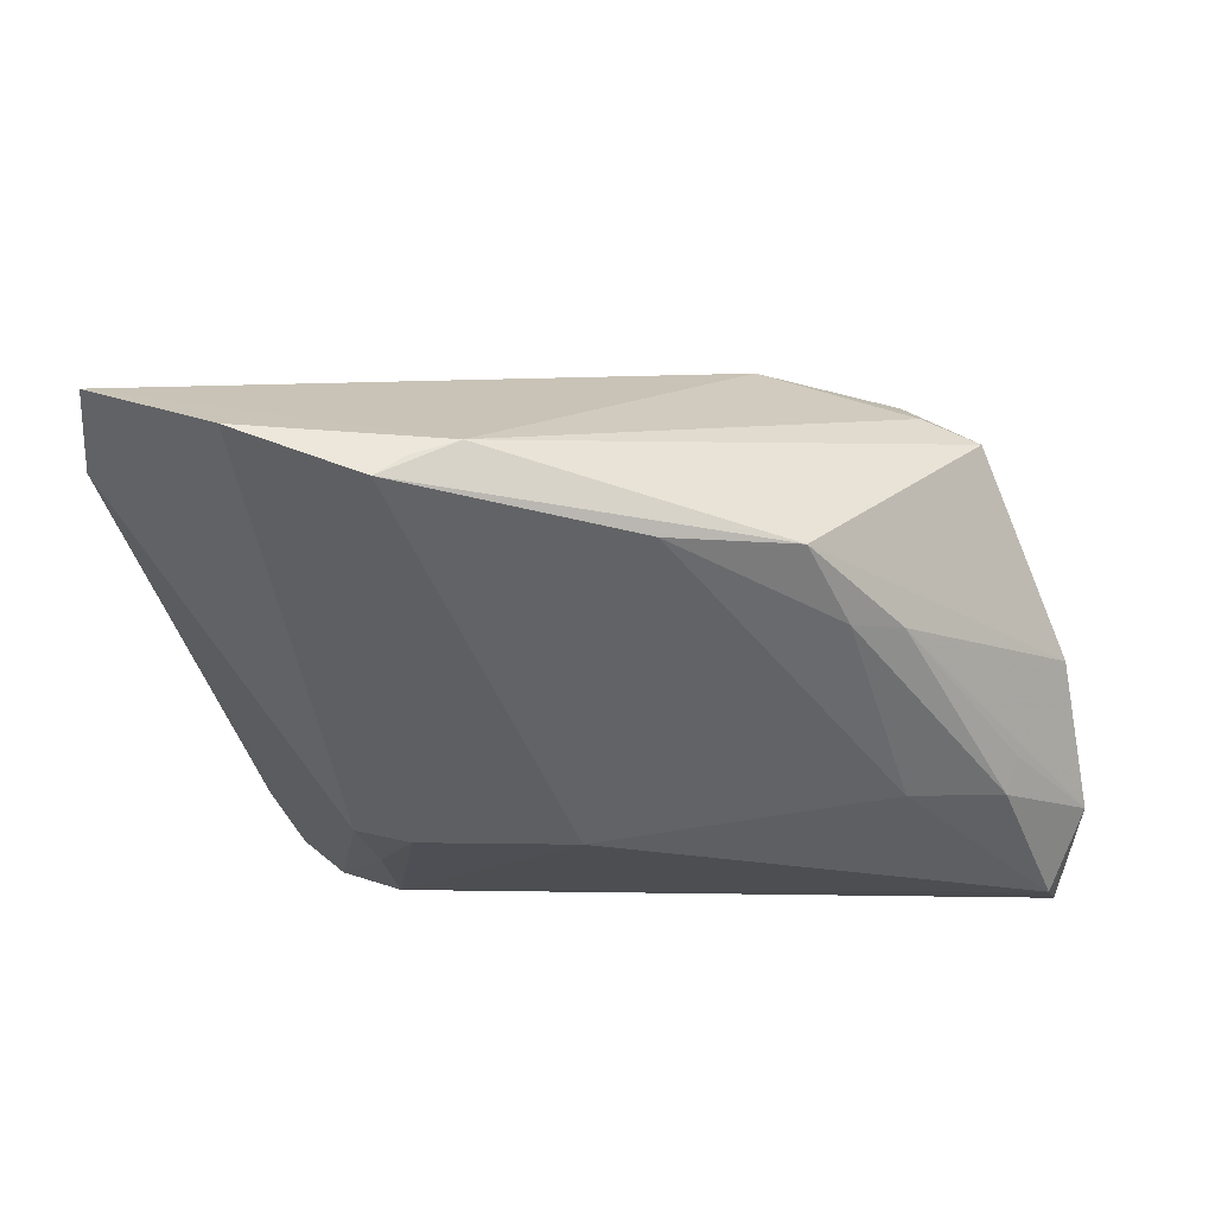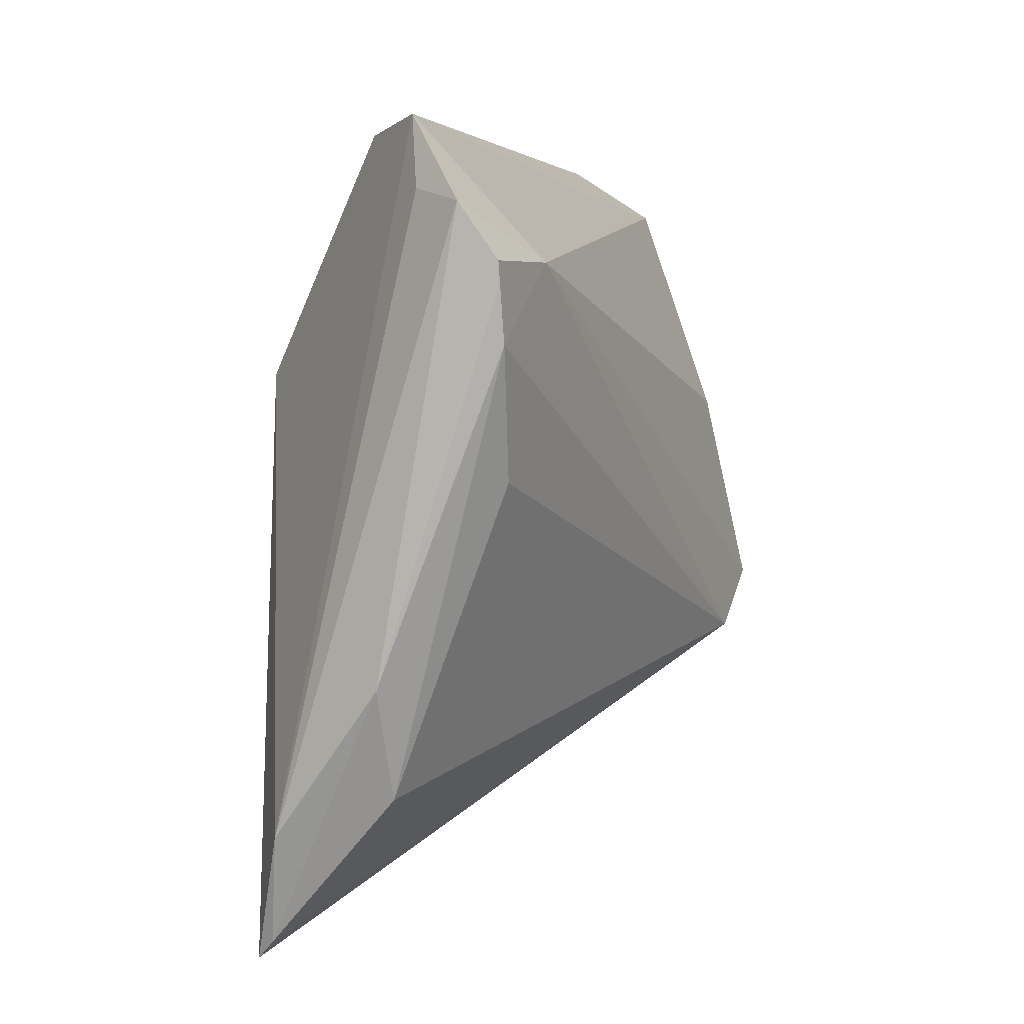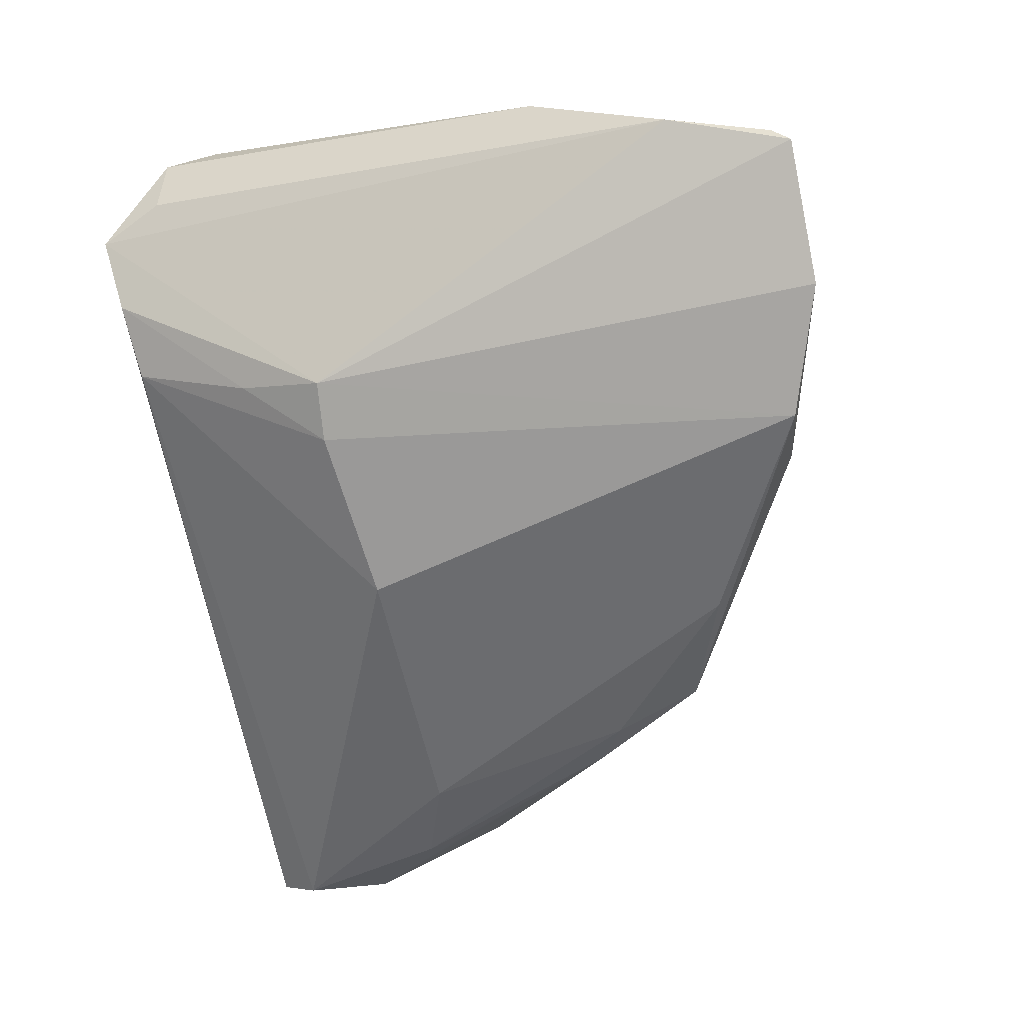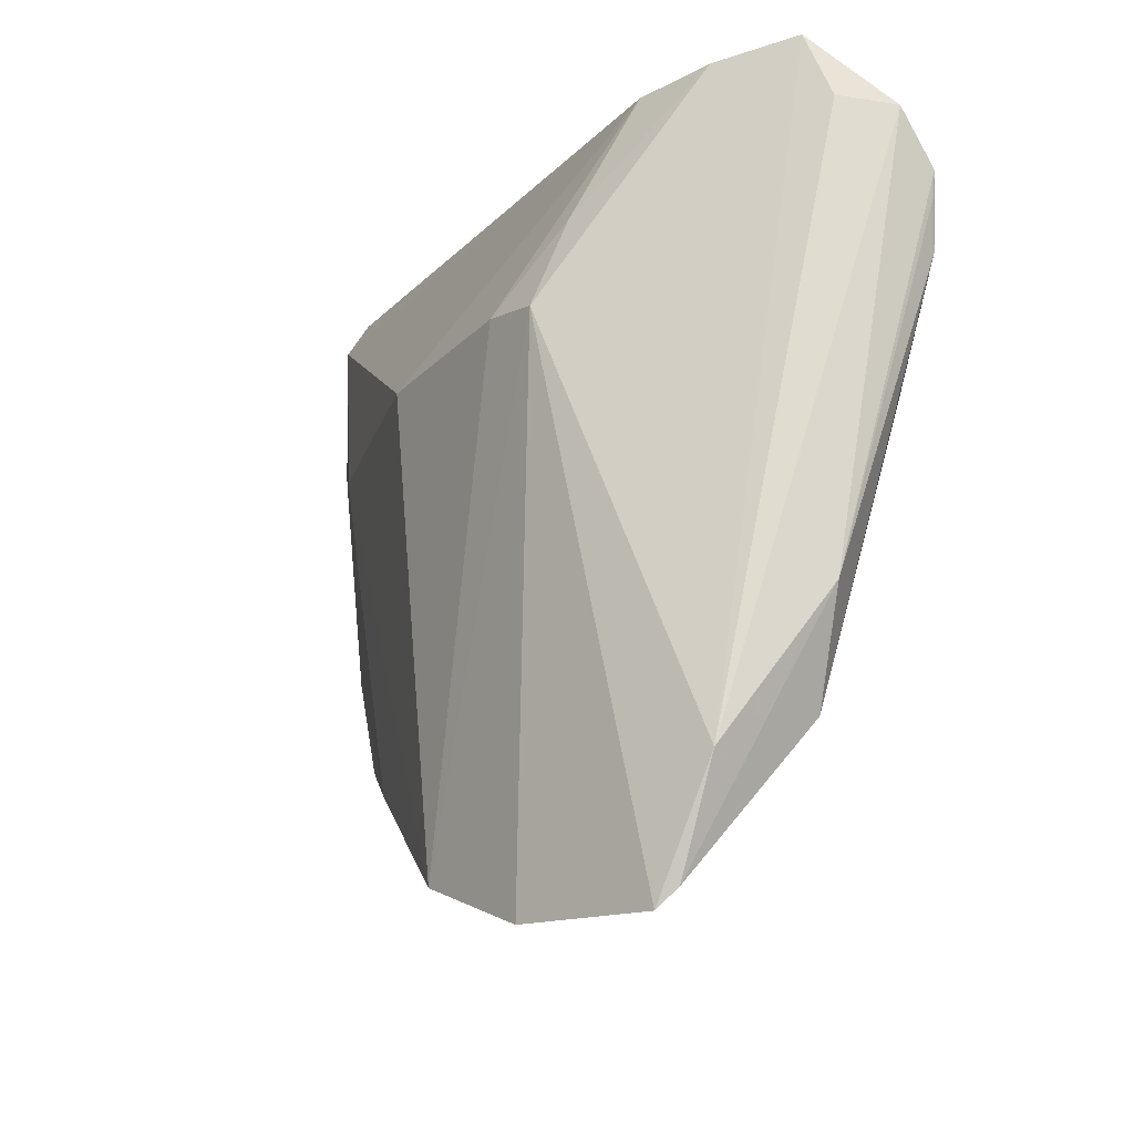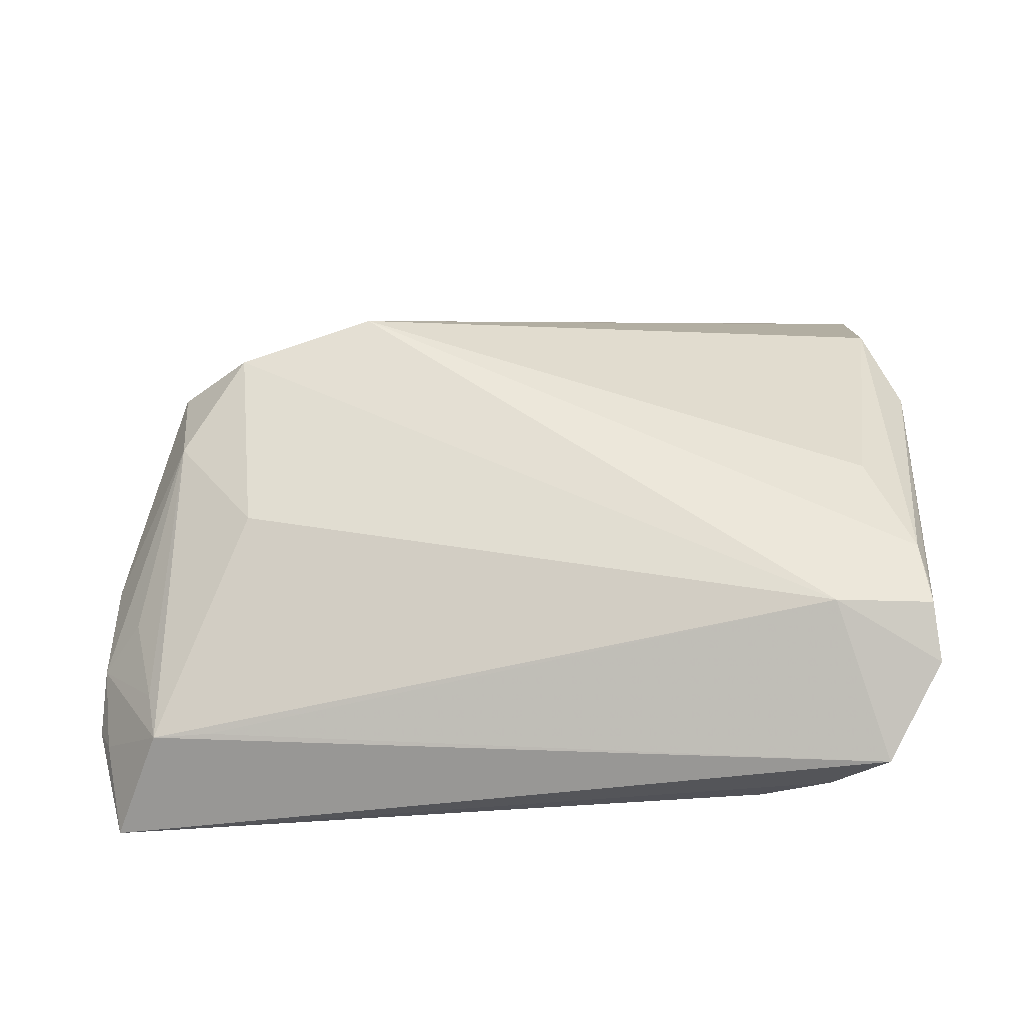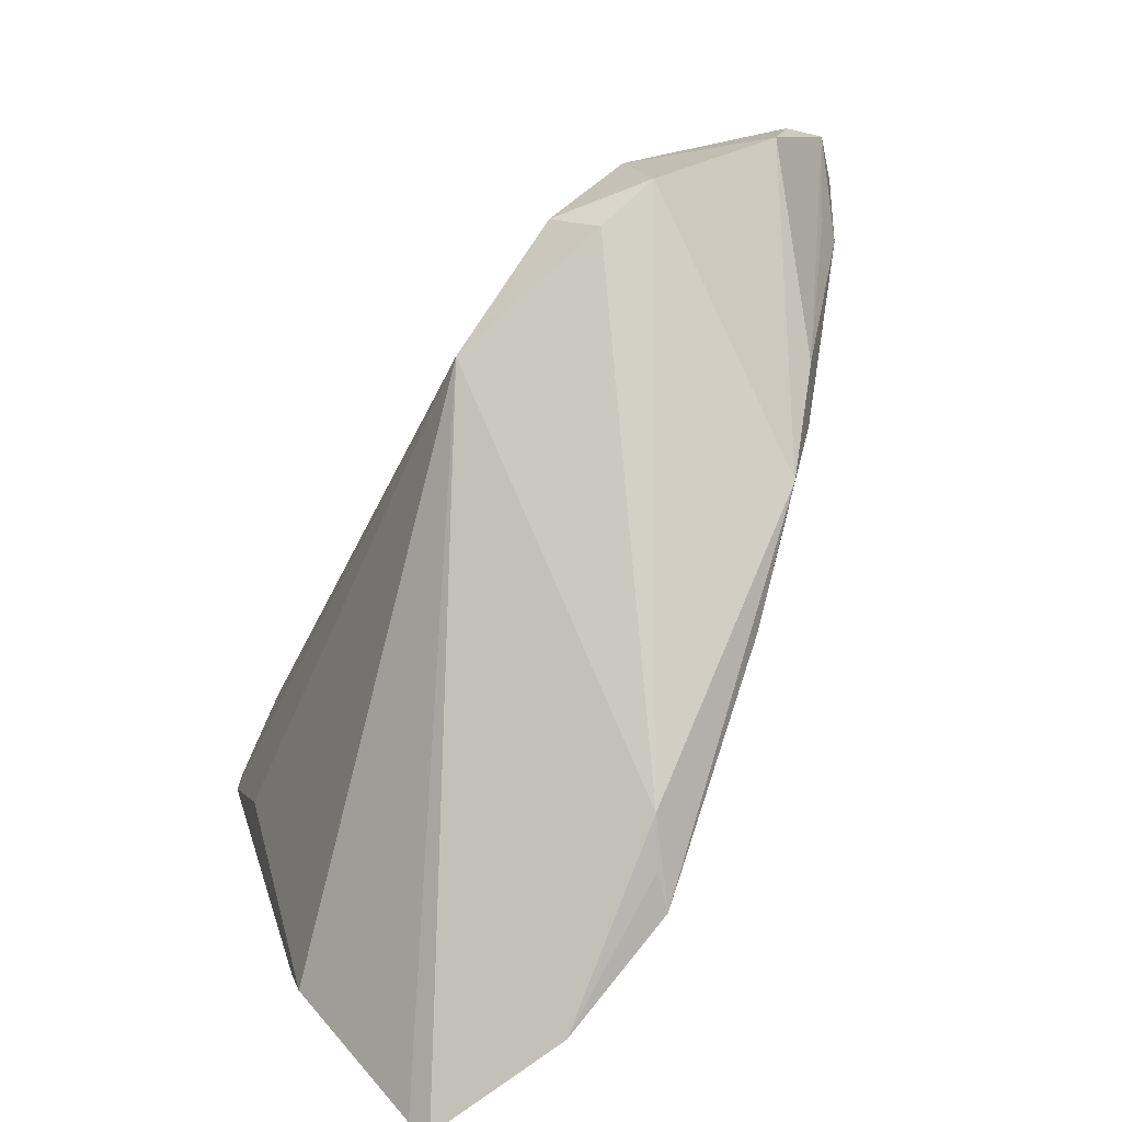
<metadata>
{"format":"obj","ext":"obj","renderer":"f3d","projection":"perspective","resolution":1024,"background":"white","views":[{"elev":-47.6,"azim":7.6,"up":"+Z"},{"elev":4.8,"azim":-66.1,"up":"+Y"},{"elev":-58.6,"azim":-77.6,"up":"+Z"},{"elev":-15.1,"azim":-108.7,"up":"+Y"},{"elev":51.3,"azim":-178.7,"up":"+Z"},{"elev":-73.6,"azim":64.7,"up":"+Y"}]}
</metadata>
<code>
v 0.05256 0.008012 -0.002043
v -0.04309 0.02303 0.01975
v -0.04509 -0.01732 0.007981
v -0.009523 -0.04071 -0.01634
v -0.0408 -0.04584 -0.007539
v -0.01924 0.01268 -0.01556
v 0.04442 -0.003406 0.01221
v 0.04465 0.01546 -0.01385
v 0.04629 0.02549 0.001612
v -0.04404 0.02852 0.01603
v -0.03297 0.03564 0.00184
v 0.03935 -0.01577 0.01243
v 0.04632 0.01263 -0.01119
v 0.02972 -0.01276 -0.01524
v -0.04209 0.01526 0.0199
v 0.04549 -0.01365 0.009635
v -0.03864 0.03707 0.008818
v 0.05316 0.01857 -0.003962
v -0.02484 0.0215 -0.009556
v -0.04153 0.02988 0.01061
v 0.04885 0.0158 0.00198
v -0.04446 -0.03255 -0.003492
v -0.01277 -0.04085 -0.01905
v 0.04902 0.03284 -0.01304
v 0.03519 -0.00959 -0.01305
v -0.0003519 0.01092 -0.01966
v -0.04097 -0.02855 0.007729
v 0.03858 0.03087 0.002069
v -0.04294 0.02035 0.01959
v 0.03393 0.01165 -0.01623
v 0.03759 -0.0137 0.01714
v -0.02555 0.03477 -0.002504
v 0.04515 0.03087 0.001014
v -0.004576 -0.03987 -0.01383
v -0.03719 0.002174 0.01815
v 0.04987 0.03707 -0.01039
v -0.04152 -0.04385 -0.005557
v 0.02236 -0.01846 0.0199
v -0.02649 -0.04564 -0.015
v -0.02567 0.01195 -0.01366
v 0.01231 -0.02817 -0.01697
v 0.02626 -0.0232 -0.01442
v 0.05365 0.02438 -0.008698
v -0.03234 0.02307 0.0199
v 0.03535 0.007542 0.01299
v 0.05219 0.02708 -0.007264
f 23 6 26
f 6 32 26
f 16 42 1
f 40 39 5
f 40 6 23
f 23 39 40
f 16 1 7
f 45 7 33
f 33 7 9
f 37 38 27
f 5 38 37
f 27 3 37
f 15 3 27
f 24 32 36
f 24 26 32
f 23 26 30
f 26 24 30
f 18 33 9
f 18 7 1
f 34 38 5
f 5 39 34
f 34 42 16
f 23 42 34
f 19 32 6
f 6 40 19
f 12 34 16
f 38 34 12
f 31 7 45
f 38 12 31
f 16 7 31
f 31 12 16
f 27 38 35
f 35 15 27
f 38 15 35
f 3 15 29
f 41 42 23
f 23 30 41
f 8 30 24
f 36 33 46
f 33 18 46
f 9 7 21
f 21 18 9
f 7 18 21
f 4 39 23
f 23 34 4
f 4 34 39
f 17 20 10
f 17 33 36
f 28 33 17
f 22 37 3
f 22 3 10
f 10 20 22
f 5 37 22
f 22 40 5
f 22 17 40
f 20 17 22
f 44 15 38
f 38 31 44
f 44 31 45
f 45 33 44
f 44 33 28
f 44 17 10
f 28 17 44
f 25 1 42
f 25 8 13
f 43 18 1
f 1 25 43
f 43 25 13
f 43 8 24
f 13 8 43
f 43 46 18
f 43 24 36
f 36 46 43
f 30 8 14
f 42 41 14
f 14 41 30
f 14 25 42
f 8 25 14
f 40 17 11
f 32 19 11
f 11 19 40
f 36 32 11
f 11 17 36
f 2 29 15
f 15 44 2
f 2 44 10
f 10 3 2
f 3 29 2

</code>
